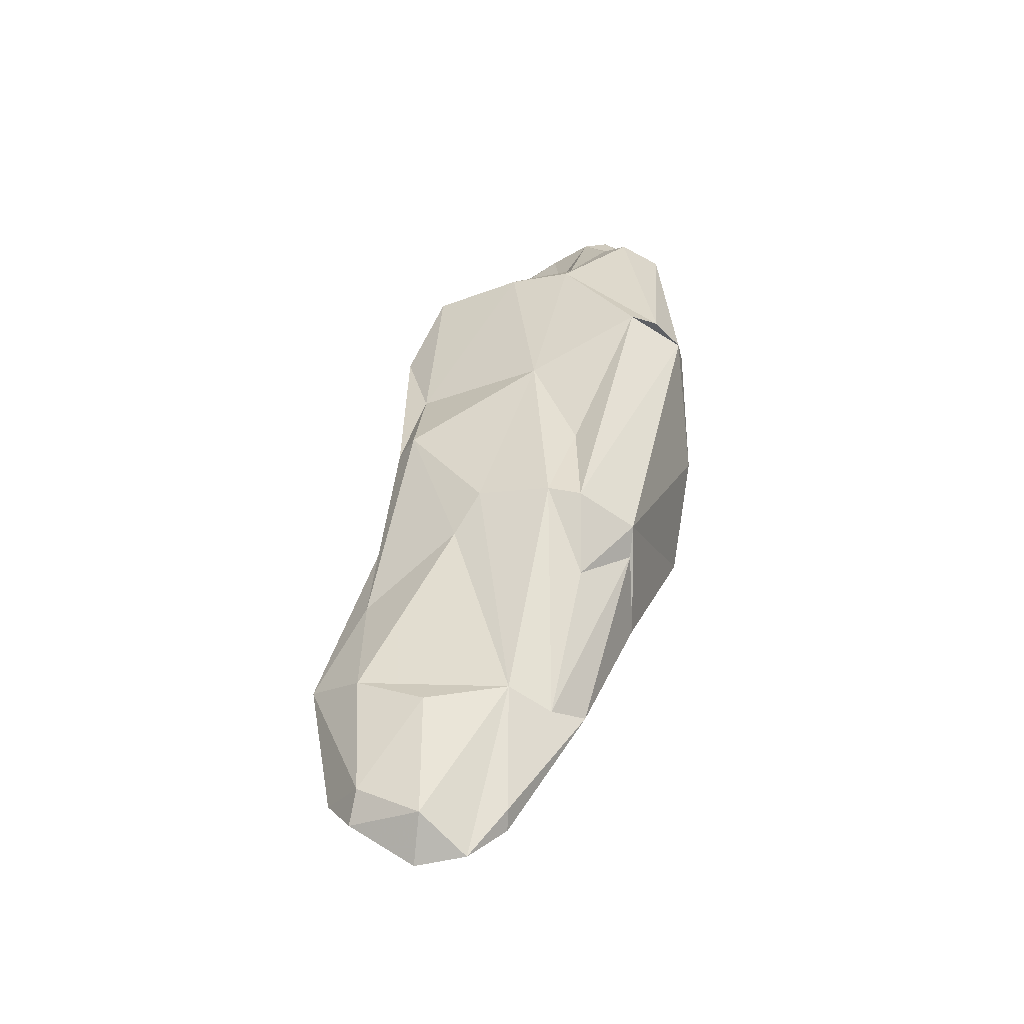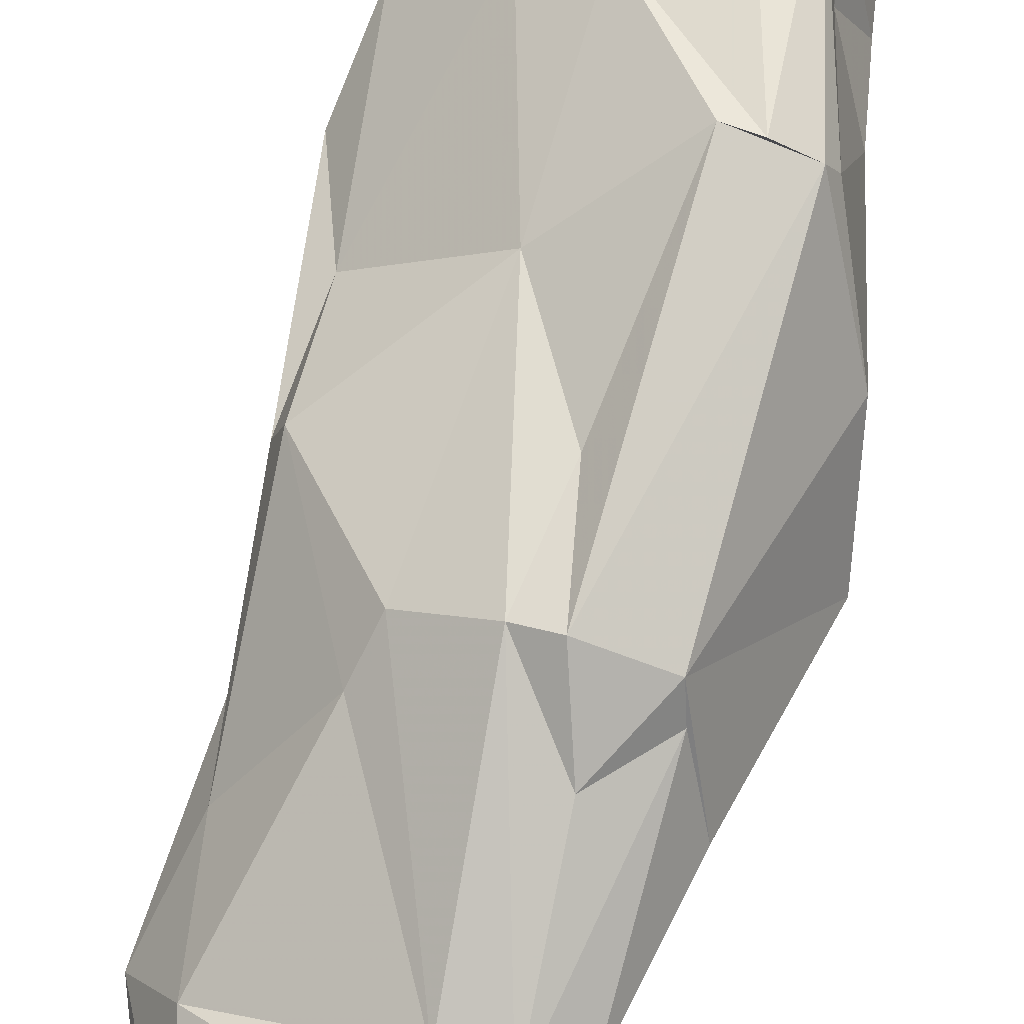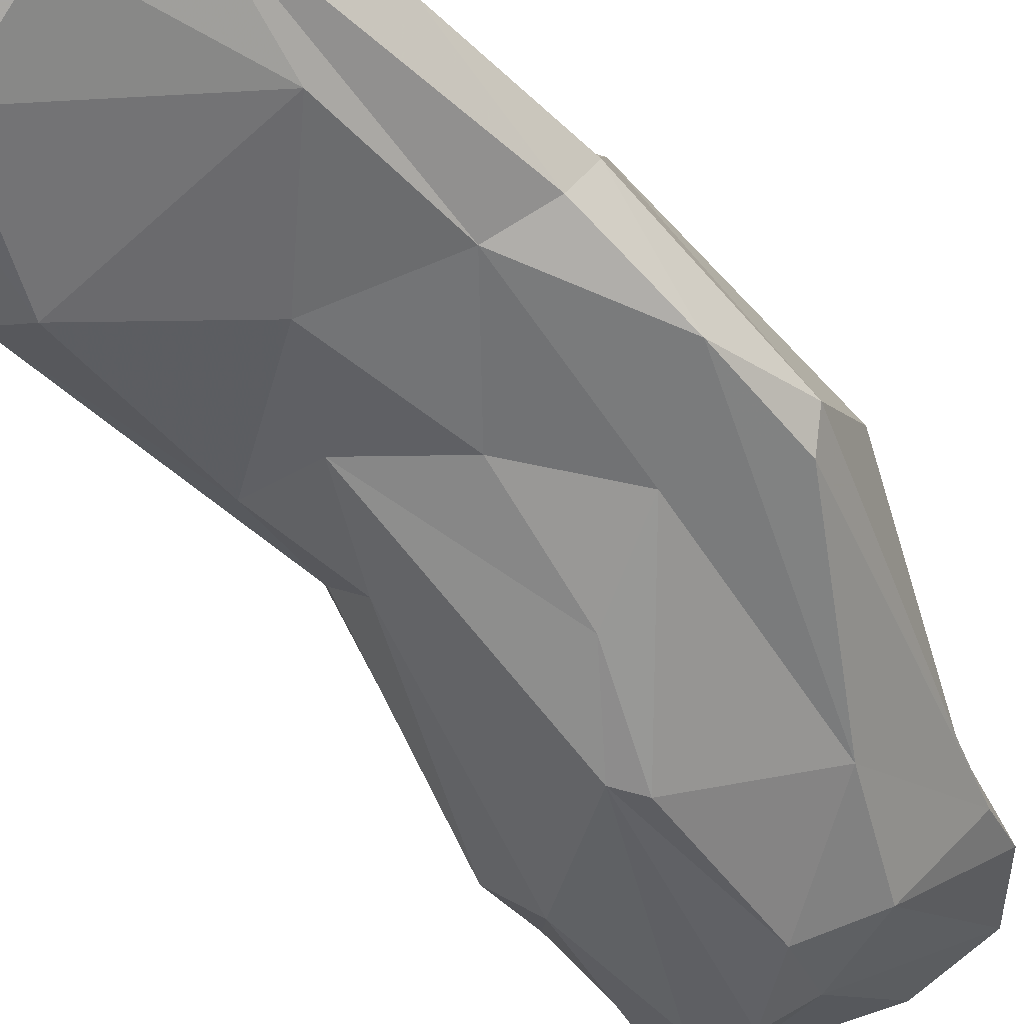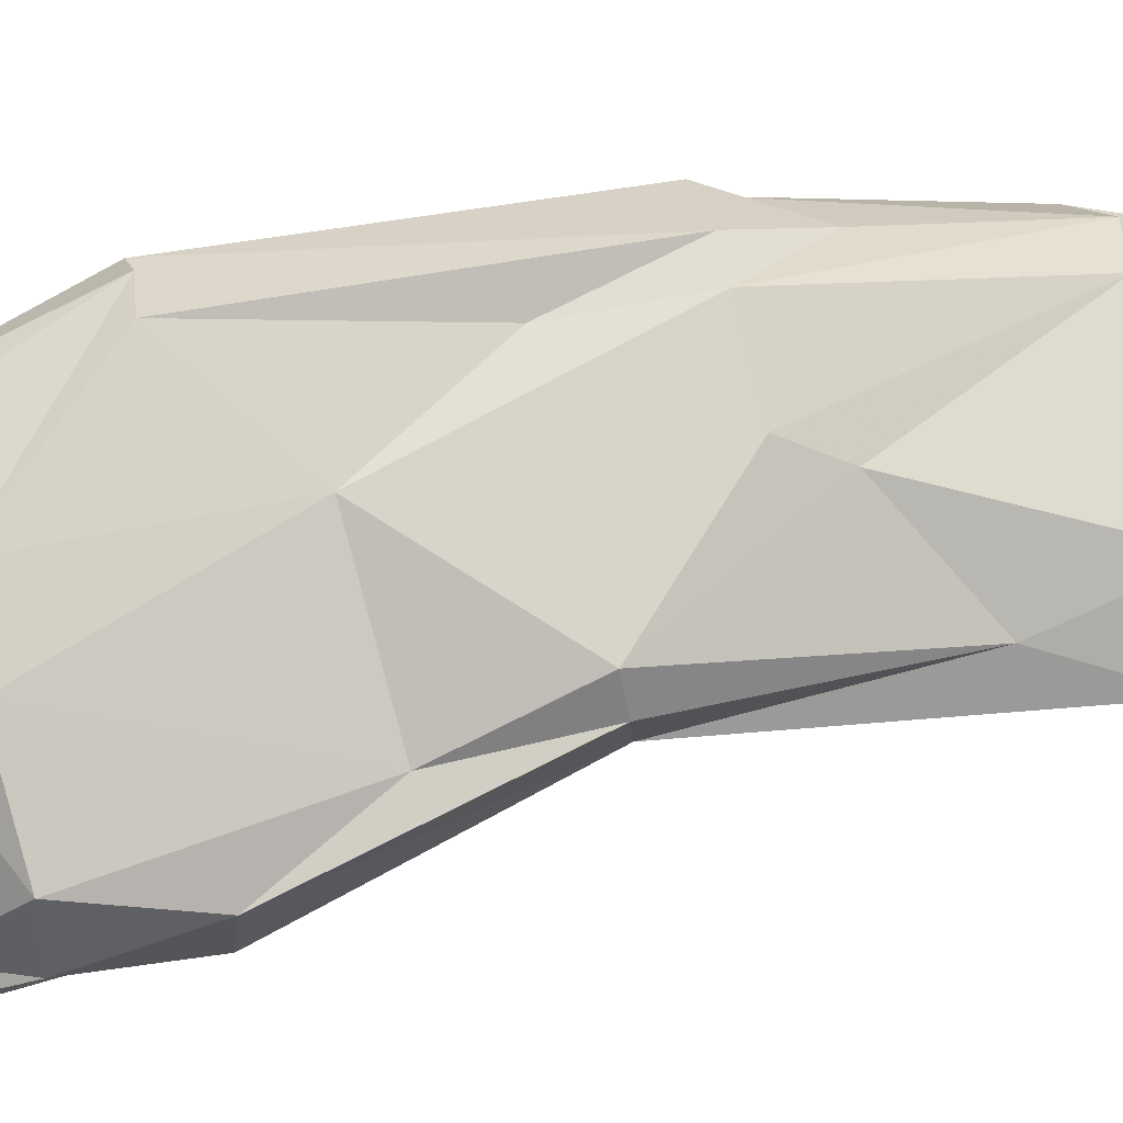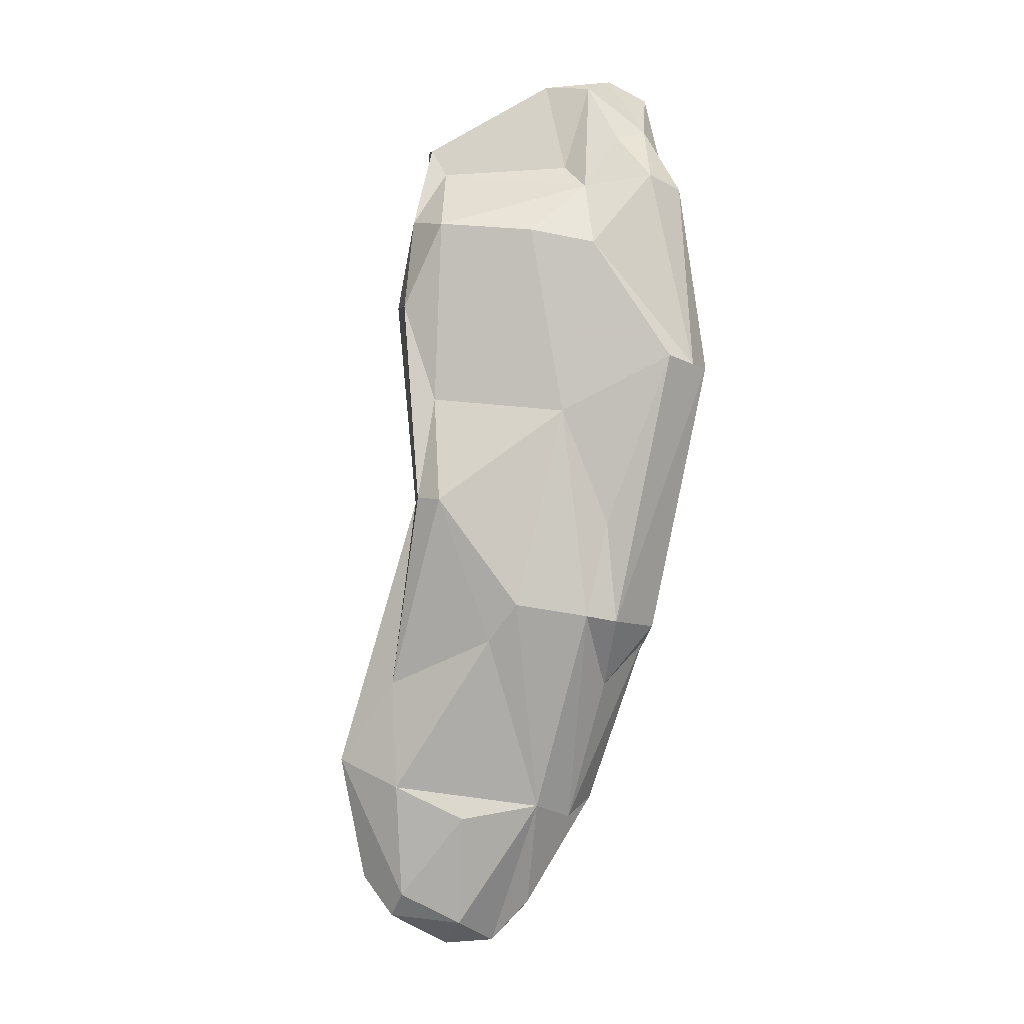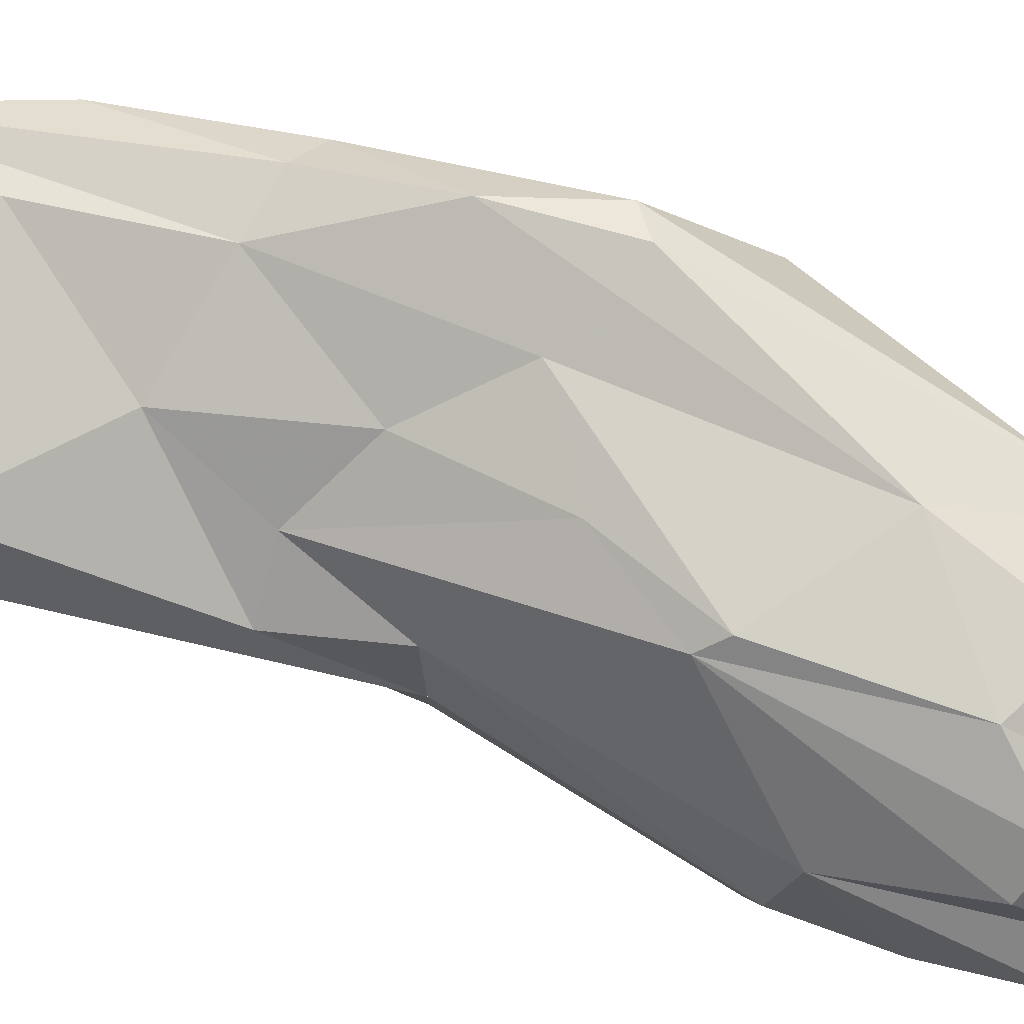
<metadata>
{"format":"obj","ext":"obj","renderer":"f3d","projection":"perspective","resolution":1024,"background":"white","views":[{"elev":-40.5,"azim":166.0,"up":"+Z"},{"elev":76.9,"azim":-177.5,"up":"+Y"},{"elev":-39.4,"azim":-161.4,"up":"+Y"},{"elev":46.4,"azim":64.2,"up":"+Y"},{"elev":8.0,"azim":148.8,"up":"+Z"},{"elev":-69.7,"azim":-122.3,"up":"+Y"}]}
</metadata>
<code>
v 175.4 279.8 119.8
v 175.7 279.5 112.5
v 176.6 280 98.2
v 176.1 281.5 97.35
v 176.9 279.6 124.2
v 177.1 282.5 116.2
v 177 284.3 119.6
v 175.9 285 102.9
v 178.7 275 114.8
v 175.6 279.2 116.4
v 177.2 282.2 124.8
v 177.5 280.1 125.3
v 177.2 288.5 108.7
v 177.7 289.5 108.6
v 177.8 286.7 119.2
v 178.4 283.9 122.8
v 180.5 277.8 124.9
v 181.9 273.9 117.6
v 178.3 276.4 108.6
v 180.7 284.3 122.3
v 179.5 290.7 109
v 178.5 281 93.05
v 180.1 287 120.1
v 179.8 282 125.9
v 181.1 283 88.02
v 180.3 285 88.98
v 183.2 284.5 119.5
v 184.3 287.1 116.1
v 181.2 279.3 97.2
v 181.2 281.8 125.5
v 181.3 289.4 93.13
v 184.1 274.4 105.6
v 182.9 279.7 125.6
v 181 290.4 109.5
v 183.7 281.7 87.96
v 184.1 276.7 123.5
v 184 272.6 117
v 186.1 274.5 121.5
v 183.3 282.5 120.6
v 181.2 288.1 91.87
v 181.9 273.3 113.5
v 185.7 277.9 123.3
v 186.4 282.4 81.22
v 185.3 274.7 105
v 186.4 273 117
v 184.6 289.2 99.64
v 184.3 288.6 89.74
v 184.8 290.5 93.96
v 188.9 275.9 121.7
v 186.5 290.1 94.39
v 183.5 285.8 81.89
v 188.5 274.9 121.7
v 188.9 277.6 120.2
v 190.4 280.1 93.5
v 185.8 279.7 94.51
v 185.7 286.8 81.3
v 189.4 280.5 88
v 189.5 274.9 111.8
v 184.2 277 100.5
v 187.5 284.4 75.09
v 186.6 287.4 106.3
v 191 282.4 74.26
v 191.3 281.3 117.2
v 193.5 284.9 101.2
v 187.7 285.4 75.81
v 191.9 276.9 112
v 187.2 284.9 116.8
v 191.4 278.2 117.3
v 190 287.9 95.05
v 189.6 284.3 73.35
v 188.1 287.1 82.38
v 190.9 278.9 98.93
v 195.8 283.5 83.79
v 193.1 280 112.3
v 192.4 282.4 106.8
v 192.1 282.9 73.2
v 193 281 100.5
v 194.7 280 76.64
v 191.2 286.7 92.78
v 194 283.2 101.1
v 193.6 280.1 94.57
v 192.5 285.7 81.88
v 192.4 285 75.18
v 195.2 278.5 83.81
v 195.3 282.3 89.88
v 197.7 280.1 85
v 195.6 282.3 75.44
v 195.4 283.5 77.04
v 196.5 280.5 77.53
g foo
f 16 24 30
f 33 30 24
f 36 33 24
f 24 16 11
f 36 24 17
f 12 24 11
f 17 24 12
f 5 12 11
f 17 12 5
f 23 15 16
f 20 23 16
f 27 23 20
f 39 27 30
f 30 27 20
f 39 30 33
f 42 49 33
f 52 49 42
f 30 20 16
f 36 42 33
f 52 42 36
f 38 52 36
f 15 7 16
f 11 16 7
f 38 36 17
f 18 38 17
f 7 1 11
f 1 5 11
f 5 18 17
f 63 53 68
f 28 27 67
f 63 67 27
f 53 63 27
f 27 28 23
f 53 27 39
f 28 21 23
f 53 33 49
f 53 39 33
f 68 53 49
f 23 21 15
f 52 58 49
f 58 68 49
f 52 38 58
f 58 38 45
f 7 15 6
f 6 15 13
f 38 37 45
f 6 10 7
f 37 38 18
f 10 1 7
f 9 5 1
f 18 5 9
f 9 1 10
f 67 63 75
f 75 63 74
f 63 68 74
f 67 61 28
f 74 68 66
f 28 34 21
f 15 21 14
f 58 66 68
f 15 14 13
f 44 58 45
f 13 2 6
f 37 41 44
f 44 45 37
f 6 2 10
f 18 41 37
f 41 18 9
f 67 75 61
f 34 28 61
f 66 77 74
f 34 14 21
f 72 66 58
f 44 72 58
f 8 13 14
f 13 8 2
f 44 41 32
f 9 19 41
f 19 32 41
f 2 3 10
f 3 19 10
f 10 19 9
f 80 64 75
f 80 75 74
f 64 69 61
f 75 64 61
f 77 80 74
f 46 34 61
f 72 77 66
f 48 14 34
f 46 48 34
f 72 44 54
f 59 54 44
f 14 31 8
f 4 8 31
f 44 32 59
f 4 2 8
f 32 29 59
f 2 4 3
f 32 19 29
f 79 69 64
f 85 79 64
f 85 64 80
f 46 61 50
f 50 61 69
f 85 80 77
f 48 46 50
f 86 77 81
f 72 81 77
f 14 48 31
f 54 81 72
f 40 26 31
f 59 55 54
f 31 26 4
f 59 29 55
f 26 22 4
f 22 35 19
f 35 29 19
f 22 3 4
f 19 3 22
f 85 73 79
f 86 85 77
f 71 50 69
f 71 69 79
f 47 48 50
f 47 31 48
f 57 81 54
f 40 31 47
f 35 57 55
f 57 54 55
f 55 29 35
f 22 26 25
f 25 35 22
f 86 73 85
f 82 71 73
f 71 79 73
f 86 81 84
f 47 50 56
f 56 50 71
f 84 81 57
f 40 47 56
f 43 84 57
f 51 40 56
f 26 40 51
f 43 57 35
f 51 25 26
f 51 60 25
f 60 35 25
f 43 35 60
f 88 82 73
f 88 73 86
f 89 88 86
f 86 84 89
f 83 82 88
f 83 71 82
f 84 78 89
f 78 84 43
f 51 56 71
f 65 51 71
f 62 78 43
f 60 51 65
f 62 43 60
f 83 88 87
f 87 88 89
f 76 83 87
f 78 76 87
f 89 78 87
f 65 71 70
f 70 71 83
f 76 70 83
f 62 70 76
f 78 62 76
f 60 65 70
f 62 60 70
g

</code>
